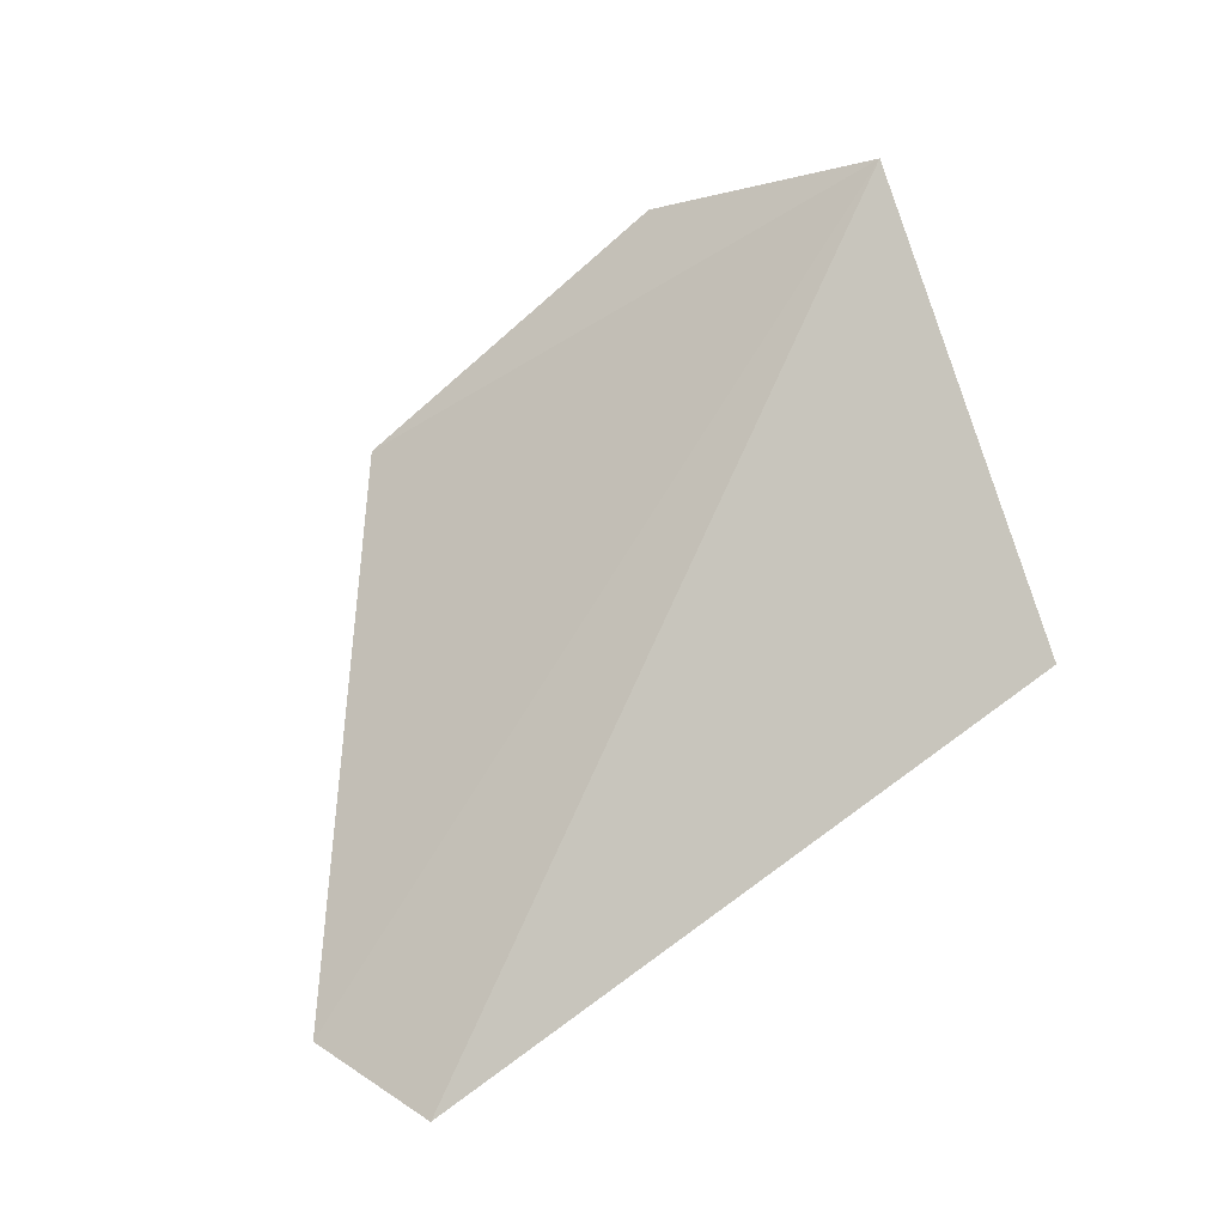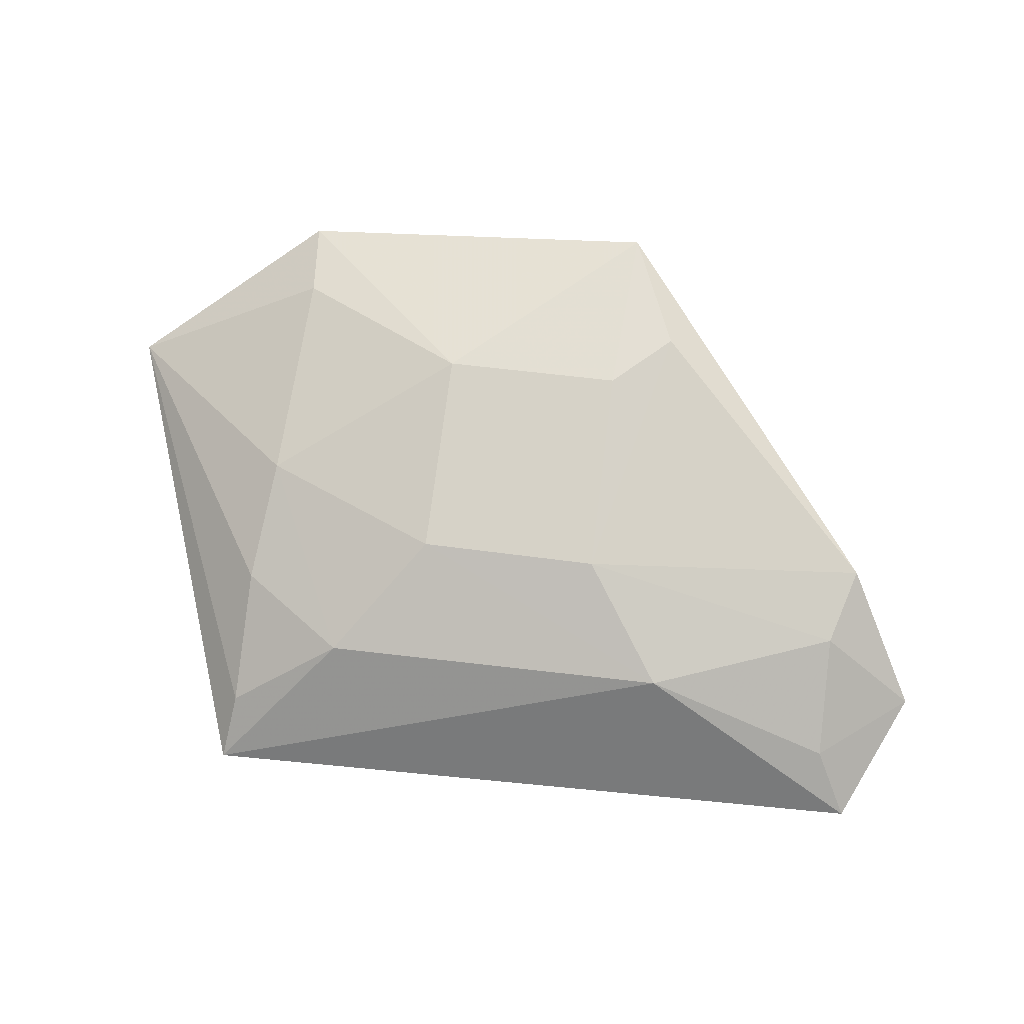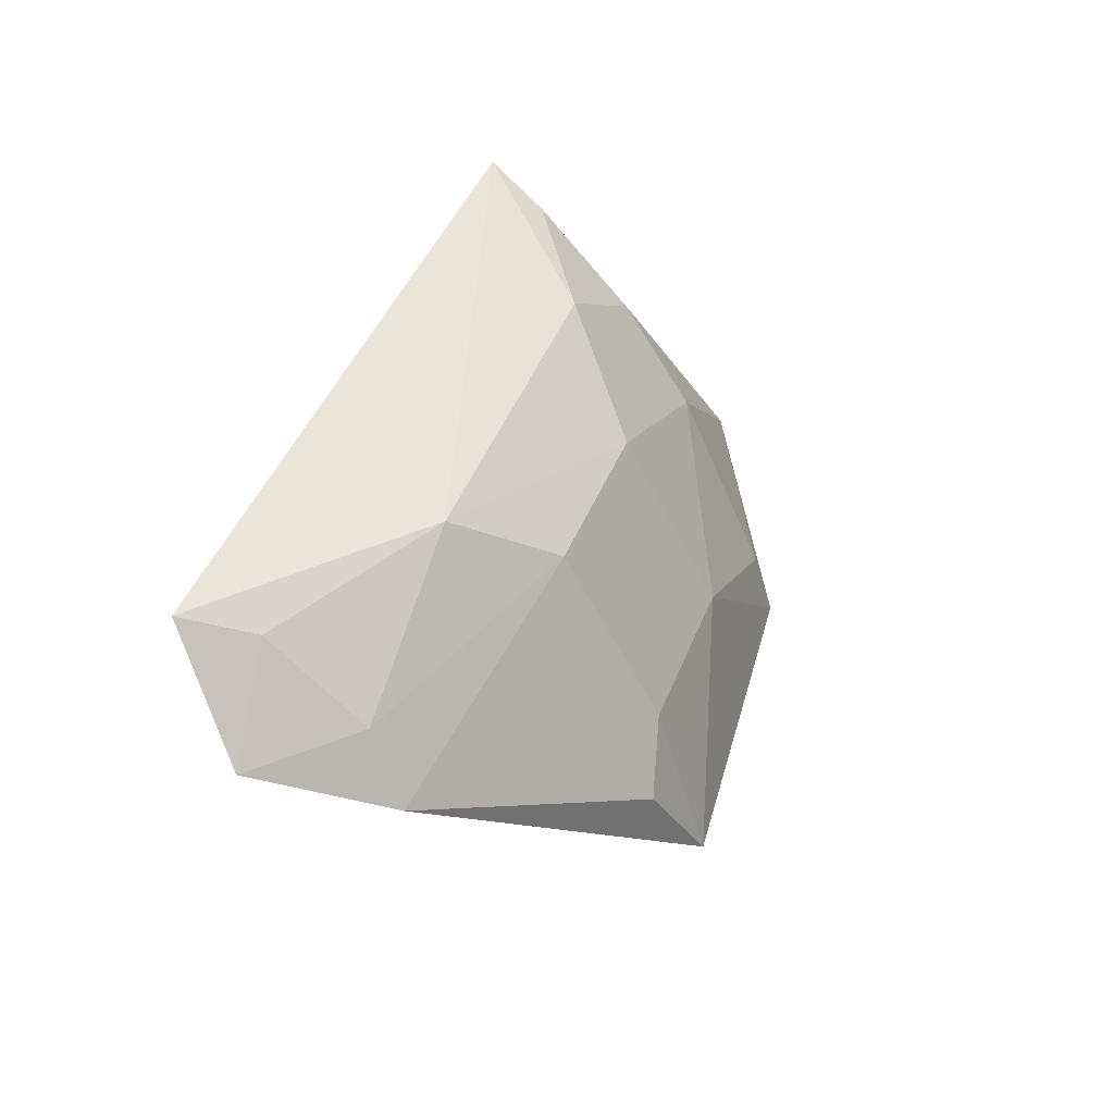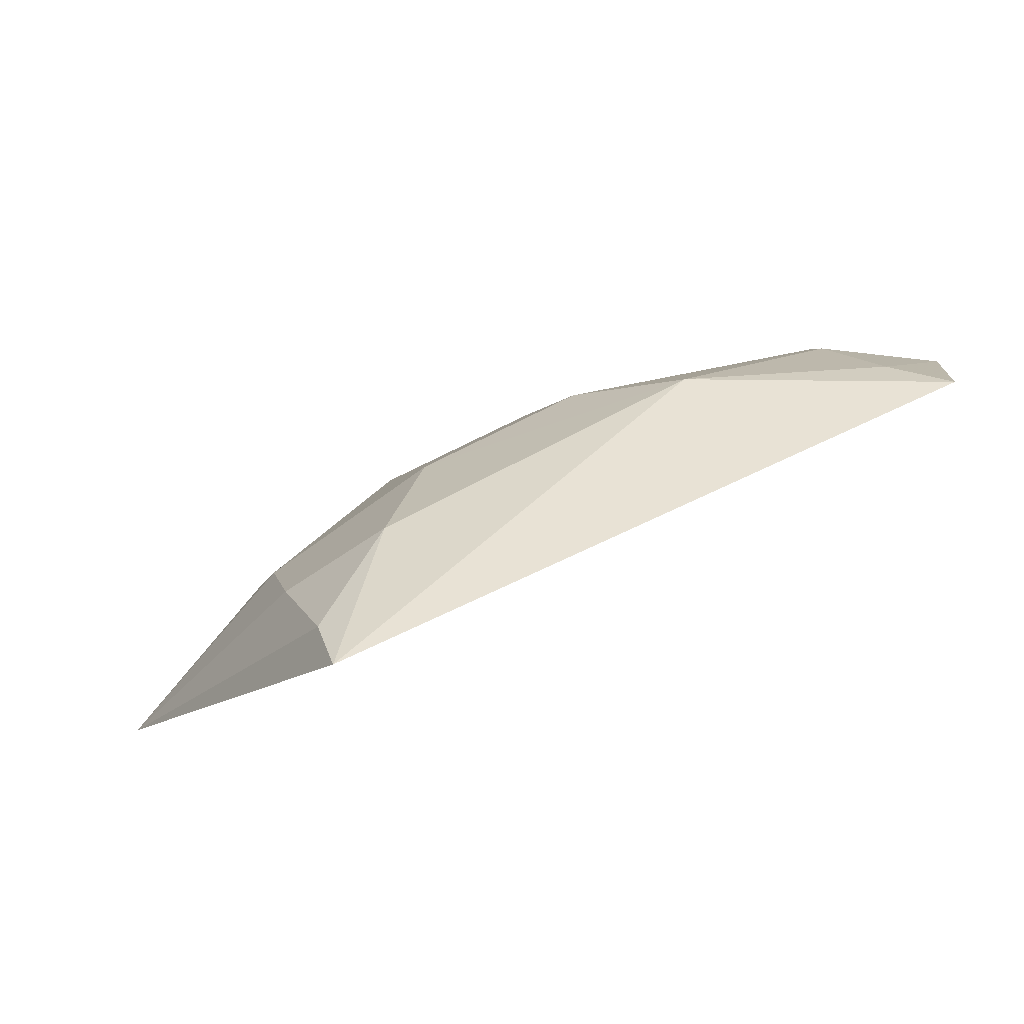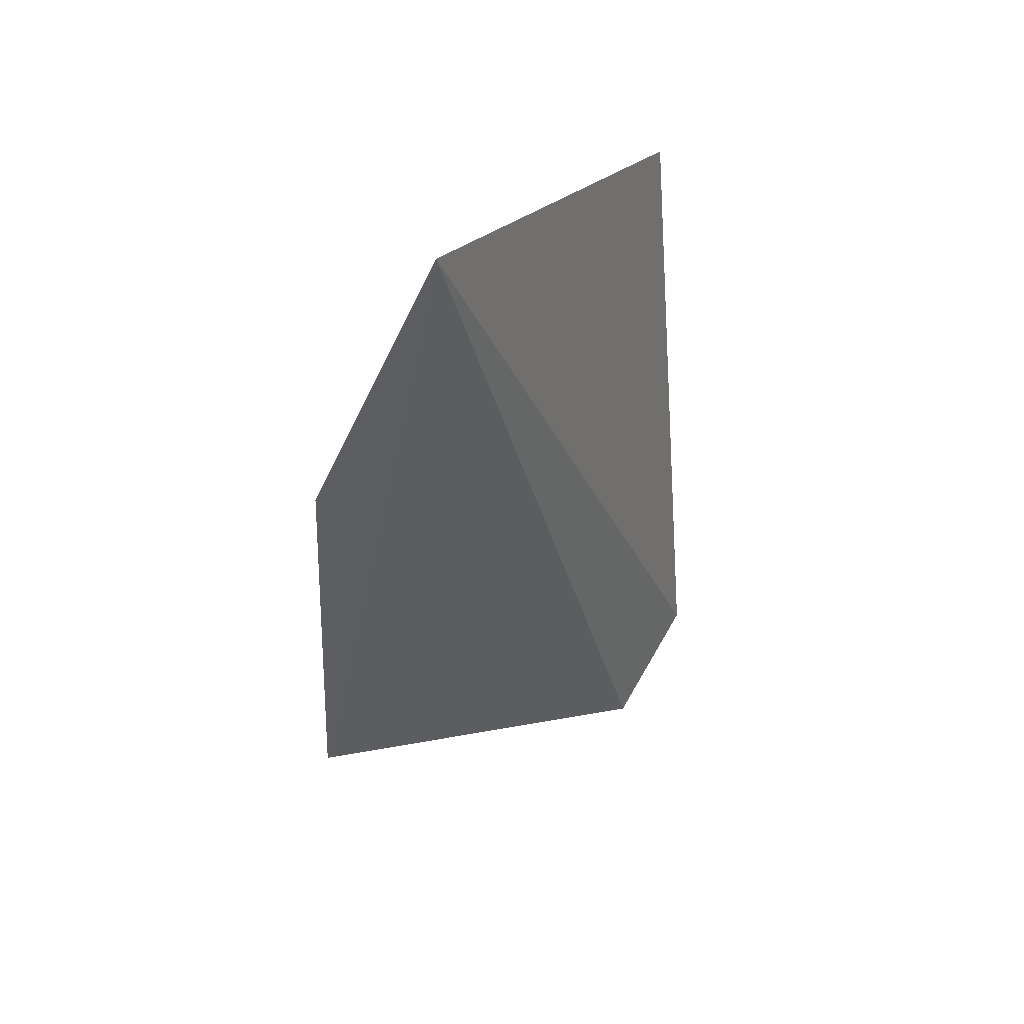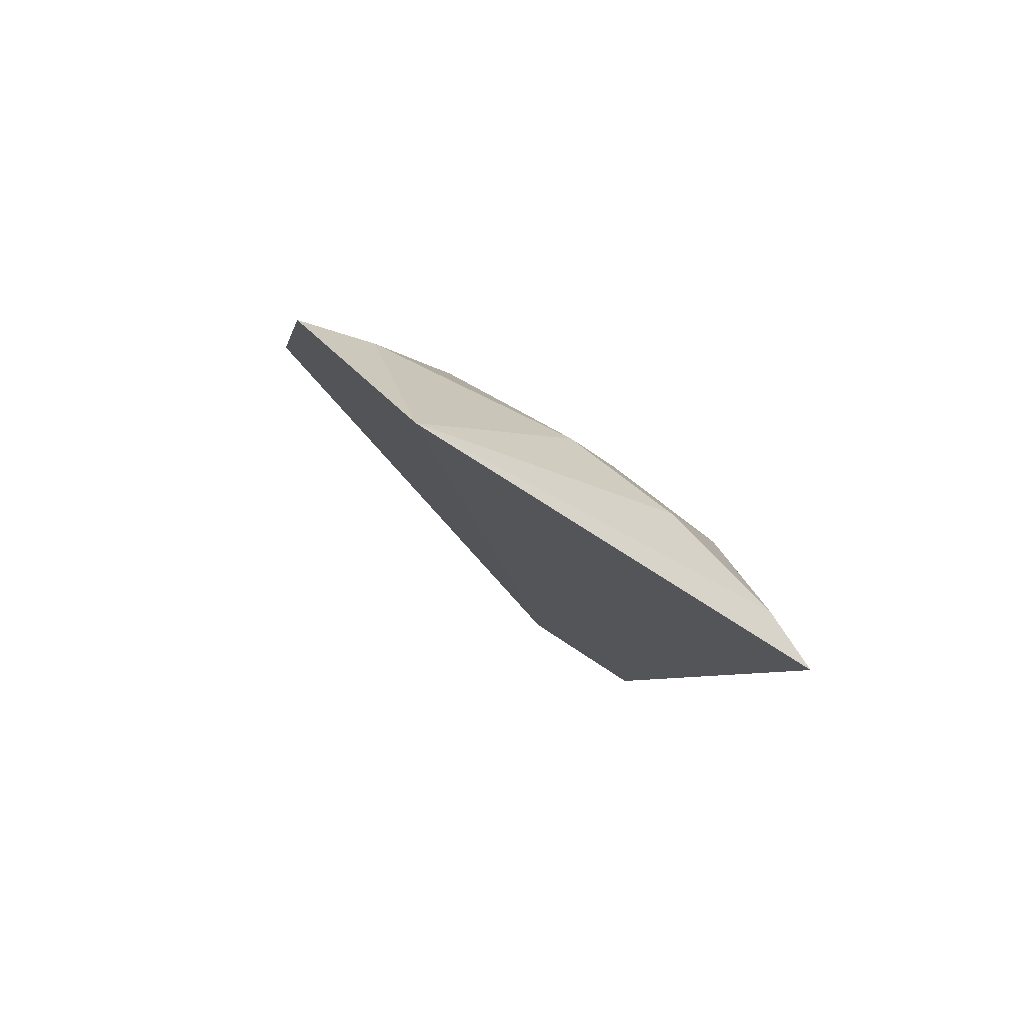
<metadata>
{"format":"obj","ext":"obj","renderer":"f3d","projection":"perspective","resolution":1024,"background":"white","views":[{"elev":-76.7,"azim":-139.5,"up":"+Y"},{"elev":48.0,"azim":8.3,"up":"+Y"},{"elev":42.3,"azim":109.6,"up":"+Z"},{"elev":61.4,"azim":-30.2,"up":"+Z"},{"elev":-46.6,"azim":-87.3,"up":"+Z"},{"elev":-4.0,"azim":-99.0,"up":"+Y"}]}
</metadata>
<code>
v 0.05674 0.06744 0.2085
v 0.06497 0.07816 0.1932
v 0.01418 0.1016 0.1919
v -0.0375 0.1192 0.1416
v -0.06515 0.1019 0.1552
v 0.01507 0.1235 0.1422
v 0.05171 0.08957 0.1919
v -0.04124 0.0707 0.2138
v -0.01122 0.1159 0.1663
v 0.05208 0.07651 0.204
v 0.02227 0.1176 0.1581
v -0.02401 0.08962 0.2044
v -0.0372 0.1033 0.1803
v 0.02546 0.0895 0.2039
v 0.05483 0.09497 0.1822
v 0.01403 0.1156 0.1662
v -0.01138 0.1019 0.1919
v -0.03631 0.1163 0.1525
v -0.03907 0.09267 0.1944
v -0.03967 0.07896 0.2084
f 5 2 1
f 6 5 4
f 6 2 5
f 8 5 1
f 9 6 4
f 10 1 2
f 10 2 7
f 14 10 7
f 14 7 3
f 14 1 10
f 14 12 8
f 14 8 1
f 15 11 3
f 15 3 7
f 15 7 2
f 15 2 6
f 15 6 11
f 16 9 3
f 16 3 11
f 16 11 6
f 16 6 9
f 17 3 9
f 17 13 12
f 17 9 13
f 17 14 3
f 17 12 14
f 18 13 9
f 18 9 4
f 18 4 5
f 18 5 13
f 19 13 5
f 19 12 13
f 20 19 5
f 20 5 8
f 20 8 12
f 20 12 19

</code>
